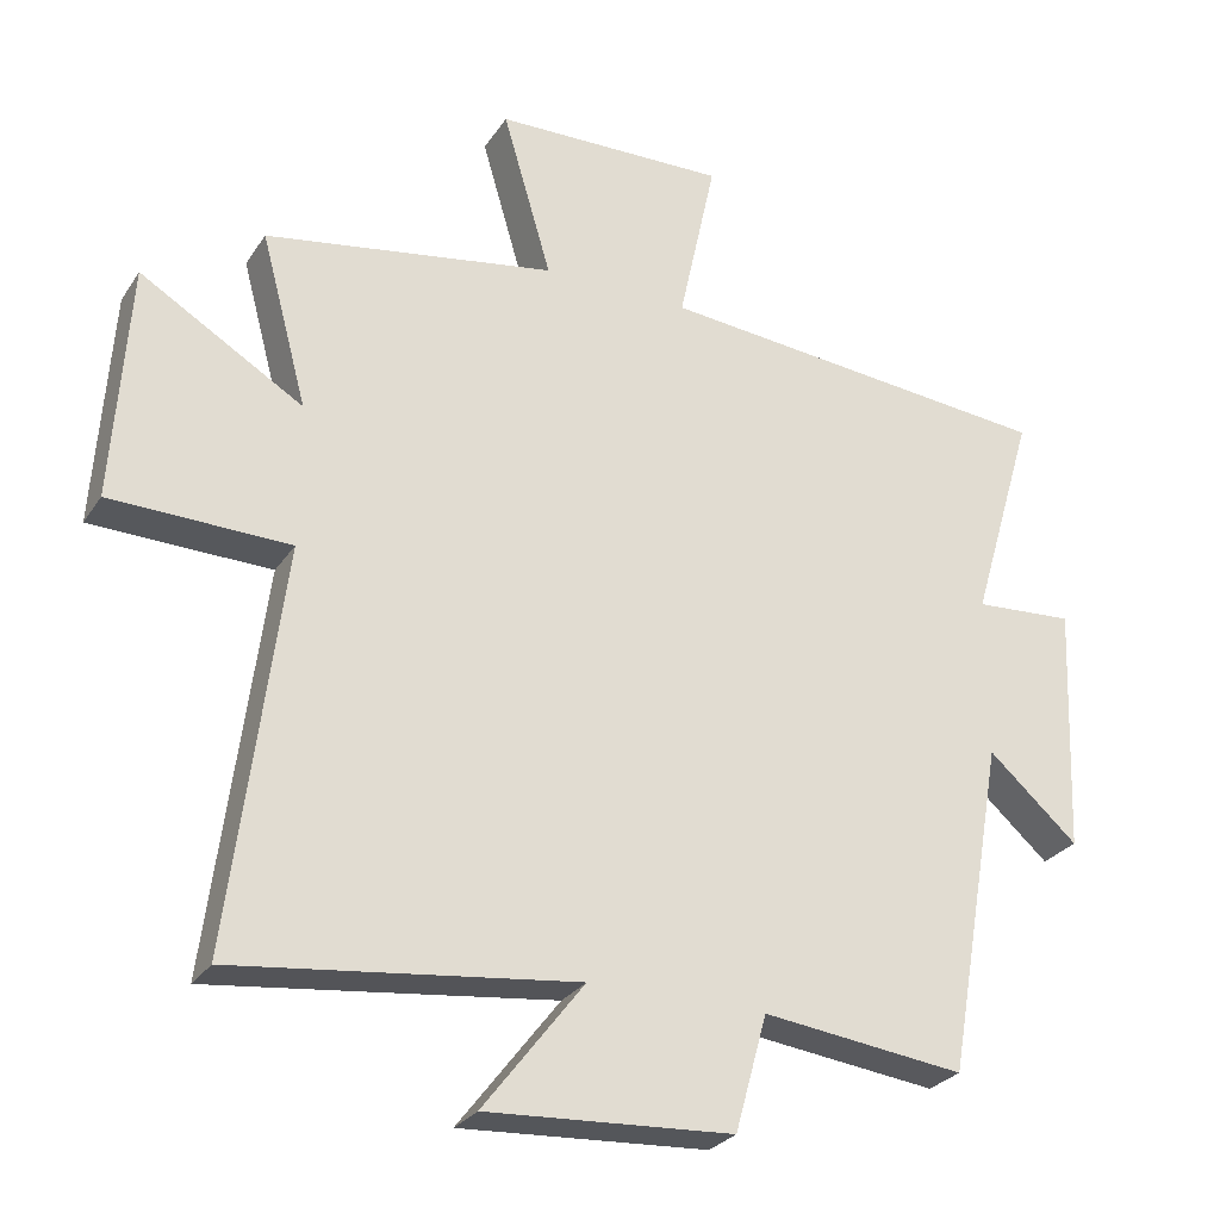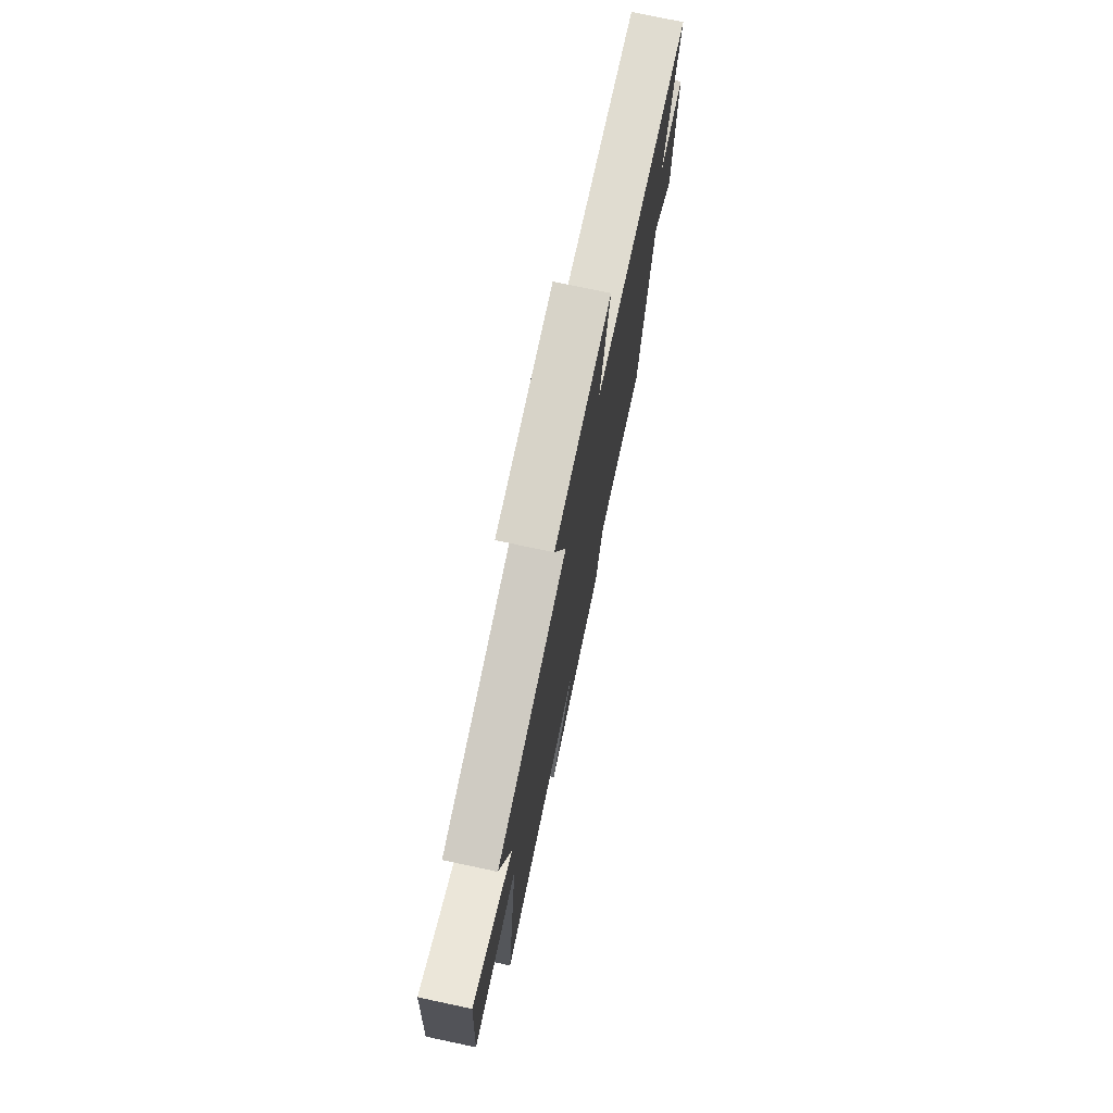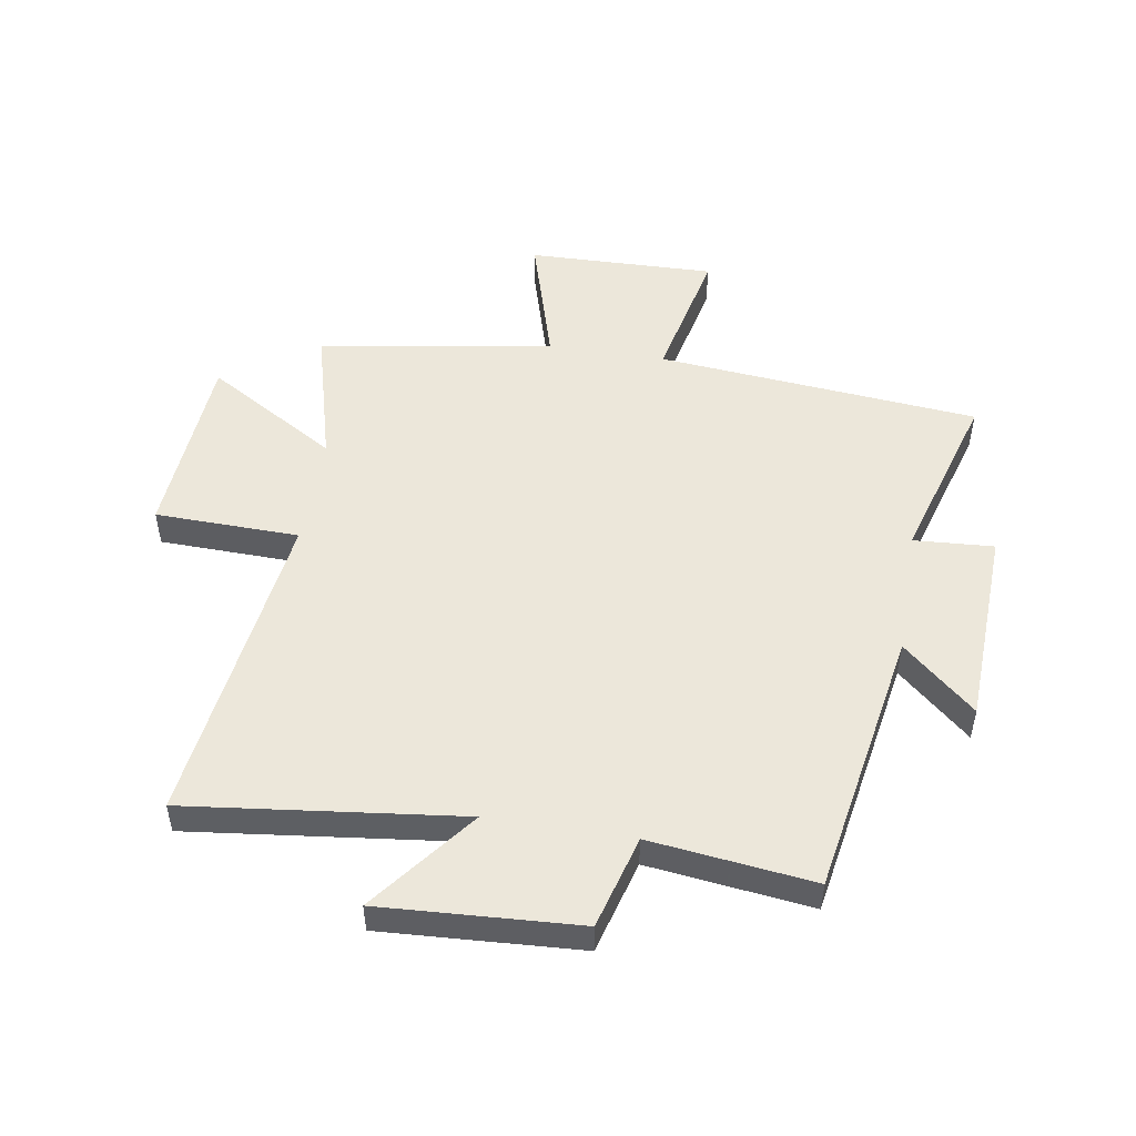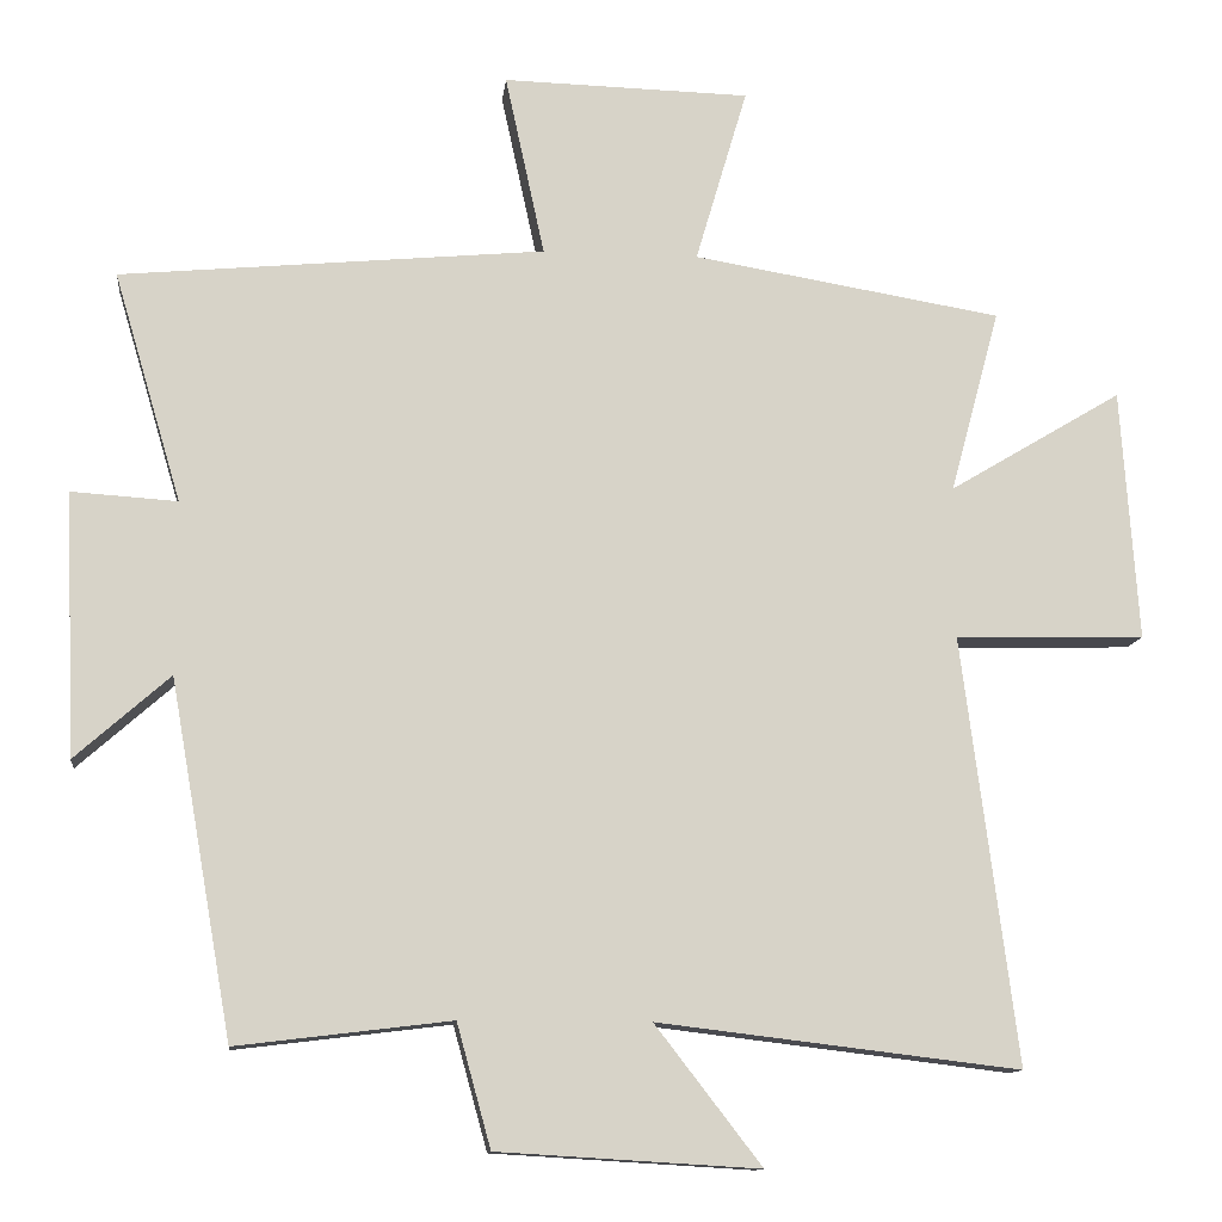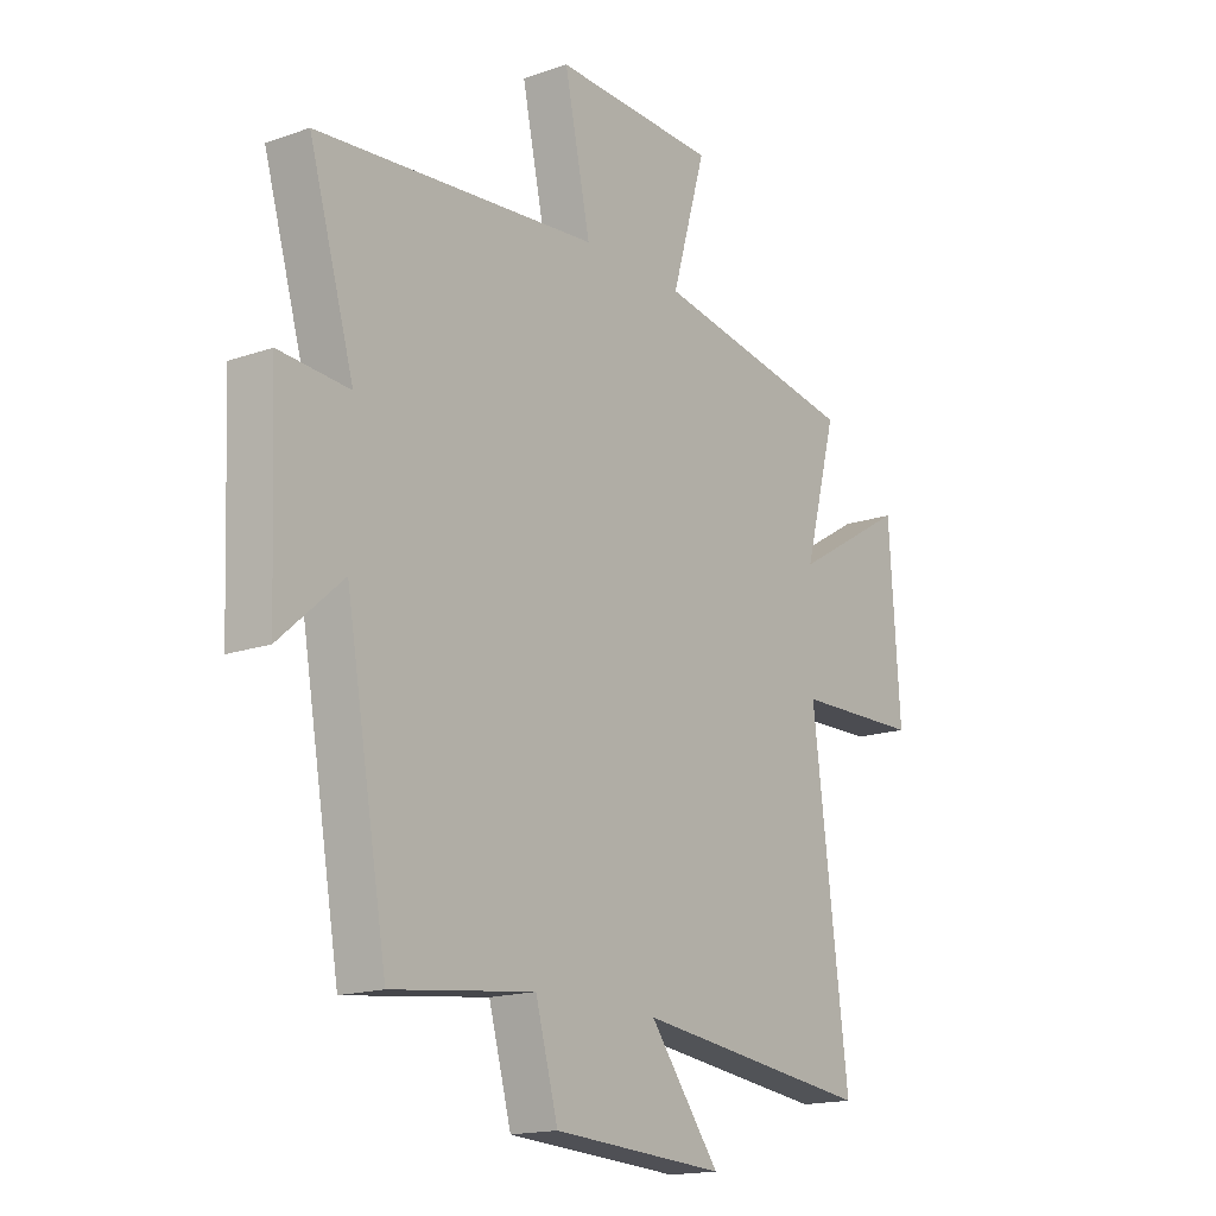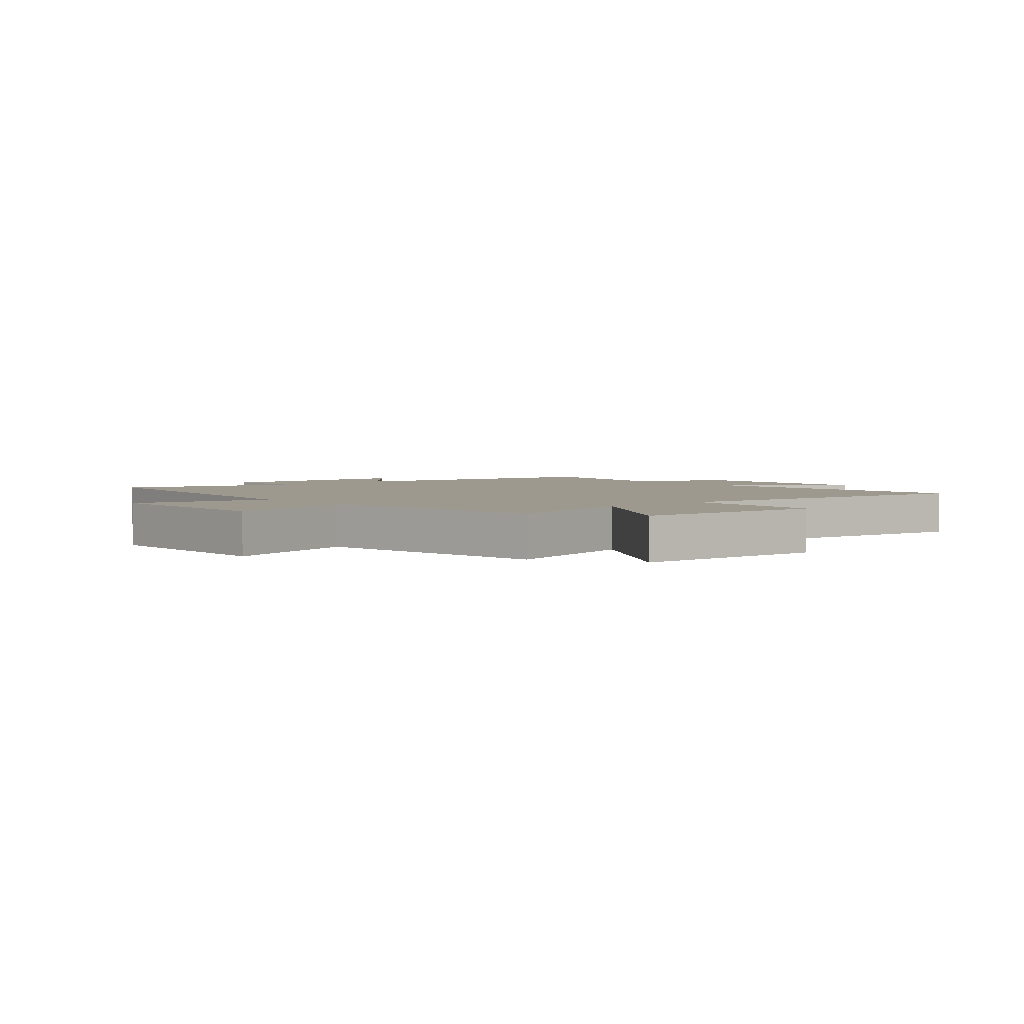
<metadata>
{"format":"obj","ext":"obj","renderer":"f3d","projection":"perspective","resolution":1024,"background":"white","views":[{"elev":-27.5,"azim":153.5,"up":"+Z"},{"elev":75.2,"azim":102.0,"up":"+Z"},{"elev":50.3,"azim":-170.7,"up":"+Y"},{"elev":-12.1,"azim":-6.3,"up":"+Z"},{"elev":-16.6,"azim":-54.4,"up":"+Z"},{"elev":3.3,"azim":49.6,"up":"+Y"}]}
</metadata>
<code>
v -0.588 0.07 0.448
v -0.038 0.07 0.5
v -0.089 0.07 0.736
v 0.231 0.07 0.728
v 0.164 0.07 0.5
v 0.564 0.07 0.433
v 0.5 0.07 0.195
v 0.724 0.07 0.329
v 0.746 0.07 0.003
v 0.5 0.07 -0.003
v 0.571 0.07 -0.556
v 0.103 0.07 -0.5
v 0.241 0.07 -0.679
v -0.097 0.07 -0.659
v -0.141 0.07 -0.5
v -0.419 0.07 -0.534
v -0.5 0.07 -0.074
v -0.623 0.07 -0.183
v -0.637 0.07 0.159
v -0.5 0.07 0.15
v -0.588 0 0.448
v -0.038 0 0.5
v -0.089 0 0.736
v 0.231 0 0.728
v 0.164 0 0.5
v 0.564 0 0.433
v 0.5 0 0.195
v 0.724 0 0.329
v 0.746 0 0.003
v 0.5 0 -0.003
v 0.571 0 -0.556
v 0.103 0 -0.5
v 0.241 0 -0.679
v -0.097 0 -0.659
v -0.141 0 -0.5
v -0.419 0 -0.534
v -0.5 0 -0.074
v -0.623 0 -0.183
v -0.637 0 0.159
v -0.5 0 0.15
f 17 18 19 20
f 15 16 17 20
f 15 20 1 2
f 12 13 14 15
f 12 15 2
f 10 11 12 2
f 7 8 9 10
f 7 10 2
f 5 6 7 2
f 2 3 4 5
f 40 39 38 37
f 40 37 36 35
f 22 21 40 35
f 35 34 33 32
f 22 35 32
f 22 32 31 30
f 30 29 28 27
f 22 30 27
f 22 27 26 25
f 25 24 23 22
f 1 21 22 2
f 2 22 23 3
f 3 23 24 4
f 4 24 25 5
f 5 25 26 6
f 6 26 27 7
f 7 27 28 8
f 8 28 29 9
f 9 29 30 10
f 10 30 31 11
f 11 31 32 12
f 12 32 33 13
f 13 33 34 14
f 14 34 35 15
f 15 35 36 16
f 16 36 37 17
f 17 37 38 18
f 18 38 39 19
f 19 39 40 20
f 20 40 21 1

</code>
